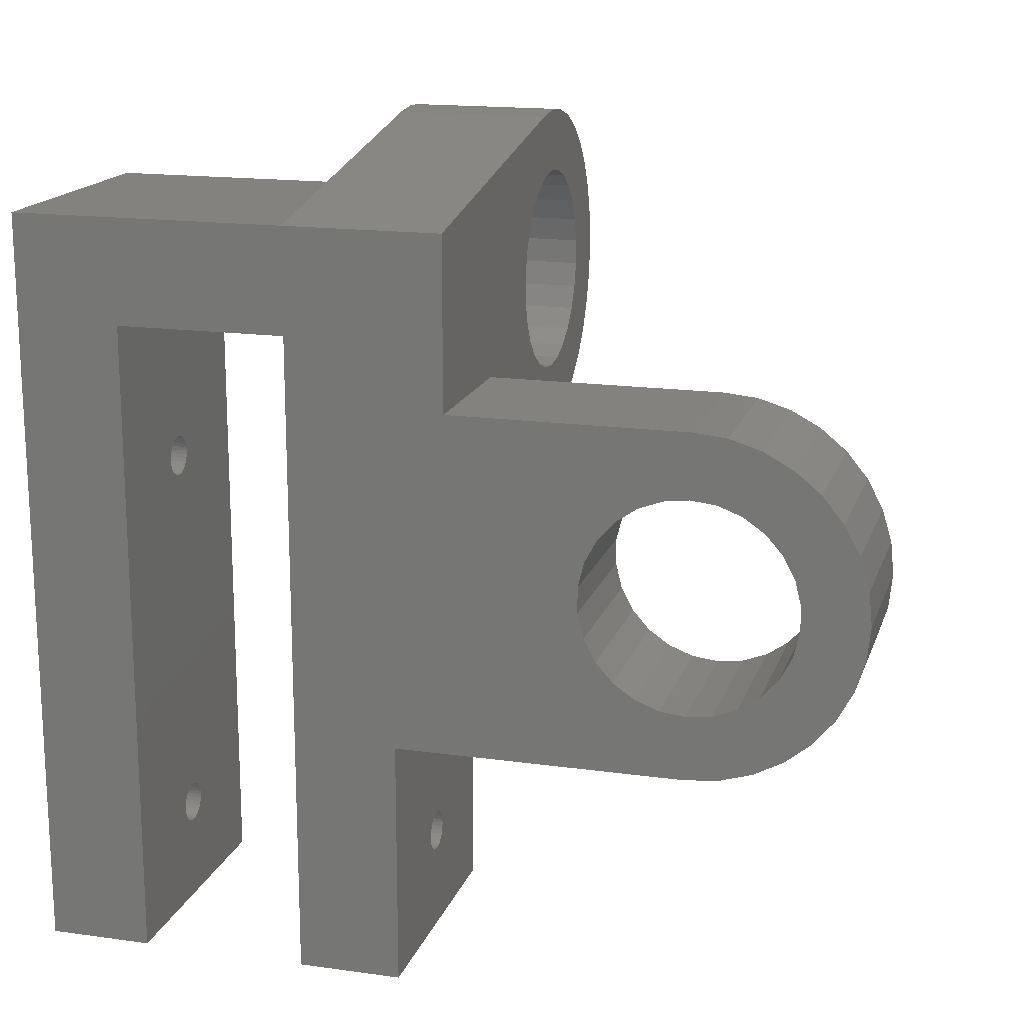
<metadata>
{"format":"stl","ext":"stl","renderer":"f3d","projection":"perspective","resolution":1024,"background":"white","views":[{"elev":16.7,"azim":-74.2,"up":"+Z"}]}
</metadata>
<code>
# stl→obj: 426 verts, 868 faces
v 0 -21.96 -17.02
v 0 -8 -31
v 0 -21.96 -18.98
v 0 -22.43 -20.87
v 0 -23.33 -22.6
v 0 -24.63 -24.06
v 0 -26.24 -25.17
v 0 -30 -31
v 0 -28.06 -25.86
v 0 -30 -26.1
v 0 -32.54 -30.75
v 0 -31.94 -25.86
v 0 -34.97 -30.01
v 0 -33.76 -25.17
v 0 -37.22 -28.81
v 0 -35.37 -24.06
v 0 -39.19 -27.19
v 0 -36.67 -22.6
v 0 -40.81 -25.22
v 0 -42.01 -22.97
v 0 -37.57 -20.87
v 0 0 0
v 0 0 -50
v 0 -8 -50
v 0 -12 -5
v 0 -12 8
v 0 0 8
v 0 13 0
v 0 21 -50
v 0 13 -50
v 0 21 8
v 0 -22.43 -15.13
v 0 -23.33 -13.4
v 0 -24.63 -11.94
v 0 -26.24 -10.83
v 0 -30 -5
v 0 -28.06 -10.14
v 0 -30 -9.9
v 0 -32.54 -5.25
v 0 -31.94 -10.14
v 0 -34.97 -5.99
v 0 -33.76 -10.83
v 0 -37.22 -7.191
v 0 -35.37 -11.94
v 0 -39.19 -8.808
v 0 -36.67 -13.4
v 0 -42.01 -13.03
v 0 -37.57 -15.13
v 0 -42.75 -15.46
v 0 -38.04 -17.02
v 0 -42.75 -20.54
v 0 -38.04 -18.98
v 0 -40.81 -10.78
v 0 -43 -18
v 20 0 8
v 20 21 8
v 20 13 0
v 20 21 -50
v 20 0 0
v 20 13 -50
v 20 -8 -11.46
v 20 0 -50
v 20 0 -11.46
v 20 -8 -50
v 8.904 -8 -40.9
v 8.8 -8 -31
v 9.698 -8 -40.48
v 9.407 -8 -40.57
v 10 -8 -40.45
v 12 -8 -31
v 9.139 -8 -40.71
v 8.711 -8 -41.14
v 8.568 -8 -41.41
v 8.48 -8 -41.7
v 8.45 -8 -42
v 8.48 -8 -42.3
v 8.568 -8 -42.59
v 9.698 -8 -43.52
v 10 -8 -43.55
v 9.407 -8 -43.43
v 9.139 -8 -43.29
v 8.904 -8 -43.1
v 8.711 -8 -42.86
v 12 -8 -10.08
v 10.3 -8 -40.48
v 10.59 -8 -40.57
v 10.86 -8 -40.71
v 11.1 -8 -40.9
v 11.29 -8 -41.14
v 11.43 -8 -41.41
v 11.52 -8 -41.7
v 11.55 -8 -42
v 11.52 -8 -42.3
v 10.3 -8 -43.52
v 10.59 -8 -43.43
v 11.43 -8 -42.59
v 11.29 -8 -42.86
v 11.1 -8 -43.1
v 10.86 -8 -43.29
v 10 21 -10.95
v 10.3 21 -10.98
v 10.59 21 -11.07
v 10.86 21 -11.21
v 11.1 21 -11.4
v 11.29 21 -11.64
v 11.43 21 -11.91
v 11.52 21 -12.2
v 11.54 21 -12.36
v 11.55 21 -12.5
v 11.53 21 -12.66
v 11.52 21 -12.8
v 10.3 21 -14.02
v 10 21 -40.45
v 10 21 -14.05
v 10.3 21 -40.48
v 10.59 21 -13.93
v 10.59 21 -40.57
v 10.86 21 -13.79
v 10.86 21 -40.71
v 11.1 21 -13.6
v 11.1 21 -40.9
v 11.29 21 -13.36
v 11.43 21 -13.09
v 11.29 21 -41.14
v 11.43 21 -41.41
v 11.52 21 -41.7
v 11.54 21 -41.92
v 11.55 21 -42
v 11.53 21 -42.22
v 10.3 21 -43.52
v 10 21 -43.55
v 10.59 21 -43.43
v 10.86 21 -43.29
v 11.1 21 -43.1
v 11.29 21 -42.86
v 11.43 21 -42.59
v 11.52 21 -42.3
v 9.698 21 -10.98
v 9.407 21 -11.07
v 9.139 21 -11.21
v 8.904 21 -11.4
v 8.711 21 -11.64
v 8.568 21 -11.91
v 8.48 21 -12.2
v 8.464 21 -12.36
v 8.45 21 -12.5
v 8.466 21 -12.66
v 8.48 21 -12.8
v 8.568 21 -13.09
v 9.698 21 -14.02
v 9.698 21 -40.48
v 9.407 21 -13.93
v 9.407 21 -40.57
v 9.139 21 -13.79
v 9.139 21 -40.71
v 8.904 21 -13.6
v 8.904 21 -40.9
v 8.711 21 -13.36
v 8.711 21 -41.14
v 8.568 21 -41.41
v 8.48 21 -41.7
v 8.458 21 -41.92
v 8.45 21 -42
v 8.472 21 -42.22
v 8.48 21 -42.3
v 9.698 21 -43.52
v 9.407 21 -43.43
v 8.568 21 -42.59
v 8.711 21 -42.86
v 8.904 21 -43.1
v 9.139 21 -43.29
v 12 -32.54 -30.75
v 12 -30 -31
v 12 -40.81 -10.78
v 12 -42.01 -13.03
v 12 -30 -5
v 12 -32.54 -5.25
v 12 -12 -5.092
v 12 -12 -5
v 5.032 -12 -5
v 12 -34.97 -5.99
v 12 -25.6 -11.27
v 12 -12 -7.937
v 12 -26.24 -10.83
v 12 -28.06 -10.14
v 12 -30 -9.9
v 12 -31.94 -10.14
v 12 -33.76 -10.83
v 12 -35.37 -11.94
v 12 -42.75 -15.46
v 12 -36.67 -13.4
v 12 -37.01 -14.06
v 12 -37.22 -7.191
v 12 -39.19 -8.808
v 12 -34.97 -30.01
v 12 -40.81 -25.22
v 12 -39.19 -27.19
v 12 -42.01 -22.97
v 12 -43 -18
v 12 -37.22 -28.81
v 12 -42.75 -20.54
v 12 -38.04 -18.98
v 12 -38.04 -17.02
v 12 -37.57 -15.13
v 12 -23.33 -13.4
v 12 -12 -10.08
v 12 -22.43 -15.13
v 12 -21.96 -17.02
v 12 -24.63 -11.94
v 12 -21.96 -18.98
v 12 -22.43 -20.87
v 12 -23.33 -22.6
v 12 -24.63 -24.06
v 12 -26.24 -25.17
v 12 -28.06 -25.86
v 12 -30 -26.1
v 12 -31.94 -25.86
v 12 -33.76 -25.17
v 12 -35.37 -24.06
v 12 -36.67 -22.6
v 12 -37.57 -20.87
v 32.54 -12 -12.75
v 30 0 -13
v 32.54 0 -12.75
v 27.46 -12 -12.75
v 27.46 0 -12.75
v 27.46 -12 12.75
v 22.78 -12 10.81
v 30 -12 13
v 22.43 -12 2.872
v 26.24 -12 7.172
v 26.37 -12 7.221
v 24.63 -12 6.063
v 23.33 -12 4.601
v 21.96 -12 0.9763
v 21.96 -12 -0.9763
v 22.43 -12 -2.872
v 23.33 -12 -4.601
v 24.63 -12 -6.063
v 26.24 -12 -7.172
v 28.06 -12 -7.865
v 30 -12 -8.1
v 30 -12 -13
v 37.22 -12 -10.81
v 39.19 -12 -9.192
v 34.97 -12 -12.01
v 36.67 -12 -4.601
v 40.81 -12 -7.222
v 37.19 -12 -3.603
v 35.37 -12 -6.063
v 33.76 -12 -7.172
v 31.94 -12 -7.865
v 28.06 0 7.865
v 27.46 0 12.75
v 28.78 0 7.952
v 26.24 0 7.172
v 24.63 0 6.063
v 23.33 0 4.601
v 22.43 0 2.872
v 21.96 0 0.9763
v 21.96 0 -0.9763
v 22.43 0 -2.872
v 23.33 0 -4.601
v 33.76 0 -7.172
v 34.97 0 -12.01
v 31.94 0 -7.865
v 24.63 0 -6.063
v 26.24 0 -7.172
v 28.06 0 -7.865
v 30 0 -8.1
v 30 0 13
v 30.72 0 8.013
v 30 0 8.1
v 37.22 0 10.81
v 31.94 0 7.865
v 36.67 0 4.601
v 39.19 0 9.192
v 40.81 0 7.222
v 33.76 0 7.172
v 35.37 0 6.063
v 42.01 0 4.975
v 37.57 0 2.872
v 42.75 0 2.536
v 38.04 0 0.9763
v 43 0 0
v 38.04 0 -0.9763
v 42.75 0 -2.536
v 37.57 0 -2.872
v 42.01 0 -4.975
v 36.67 0 -4.601
v 40.81 0 -7.222
v 39.19 0 -9.192
v 35.37 0 -6.063
v 37.22 0 -10.81
v 32.54 0 12.75
v 34.97 0 12.01
v 42.01 -12 -4.975
v 42.01 -12 4.975
v 42.75 -12 2.536
v 39.19 -12 9.192
v 37.22 -12 10.81
v 40.81 -12 7.222
v 43 -12 0
v 42.75 -12 -2.536
v 32.54 -12 12.75
v 34.97 -12 12.01
v 30.06 -12 8.093
v 30 -12 8.1
v 28.12 -12 7.871
v 28.06 -12 7.865
v 31.94 -12 7.865
v 33.76 -12 7.172
v 35.37 -12 6.063
v 36.67 -12 4.601
v 37.57 -12 2.872
v 38.04 -12 0.9763
v 38.04 -12 -0.9763
v 37.57 -12 -2.872
v 10 13 -10.95
v 9.698 13 -10.98
v 9.407 13 -11.07
v 9.139 13 -11.21
v 8.904 13 -11.4
v 8.711 13 -11.64
v 8.568 13 -11.91
v 8.48 13 -12.2
v 8.47 13 -12.3
v 8.45 13 -12.5
v 8.46 13 -12.6
v 8.48 13 -12.8
v 8.568 13 -13.09
v 9.698 13 -14.02
v 10 13 -40.45
v 10 13 -14.05
v 9.698 13 -40.48
v 9.407 13 -13.93
v 9.407 13 -40.57
v 9.139 13 -13.79
v 9.139 13 -40.71
v 8.904 13 -13.6
v 8.904 13 -40.9
v 8.711 13 -13.36
v 8.711 13 -41.14
v 8.568 13 -41.41
v 8.48 13 -41.7
v 8.464 13 -41.86
v 8.45 13 -42
v 8.466 13 -42.16
v 9.698 13 -43.52
v 10 13 -43.55
v 9.407 13 -43.43
v 9.139 13 -43.29
v 8.904 13 -43.1
v 8.711 13 -42.86
v 8.568 13 -42.59
v 8.48 13 -42.3
v 10.3 13 -10.98
v 10.59 13 -11.07
v 10.86 13 -11.21
v 11.1 13 -11.4
v 11.29 13 -11.64
v 11.43 13 -11.91
v 11.52 13 -12.2
v 11.53 13 -12.3
v 11.55 13 -12.5
v 11.54 13 -12.6
v 11.52 13 -12.8
v 11.43 13 -13.09
v 11.29 13 -13.36
v 10.3 13 -14.02
v 10.3 13 -40.48
v 10.59 13 -13.93
v 10.59 13 -40.57
v 10.86 13 -13.79
v 10.86 13 -40.71
v 11.1 13 -13.6
v 11.1 13 -40.9
v 11.29 13 -41.14
v 11.43 13 -41.41
v 11.52 13 -41.7
v 11.54 13 -41.86
v 11.55 13 -42
v 11.53 13 -42.16
v 11.52 13 -42.3
v 10.3 13 -43.52
v 10.59 13 -43.43
v 11.43 13 -42.59
v 11.29 13 -42.86
v 11.1 13 -43.1
v 10.86 13 -43.29
v 10.3 0 -40.48
v 10 0 -40.45
v 10.59 0 -40.57
v 10.86 0 -40.71
v 11.1 0 -40.9
v 11.29 0 -41.14
v 11.43 0 -41.41
v 11.52 0 -41.7
v 11.53 0 -41.76
v 11.55 0 -42
v 11.54 0 -42.06
v 10.3 0 -43.52
v 10 0 -43.55
v 10.59 0 -43.43
v 10.86 0 -43.29
v 11.1 0 -43.1
v 11.29 0 -42.86
v 11.43 0 -42.59
v 11.52 0 -42.3
v 9.698 0 -40.48
v 9.407 0 -40.57
v 9.139 0 -40.71
v 8.904 0 -40.9
v 8.711 0 -41.14
v 8.568 0 -41.41
v 8.48 0 -41.7
v 8.474 0 -41.76
v 8.45 0 -42
v 8.456 0 -42.06
v 8.48 0 -42.3
v 9.698 0 -43.52
v 9.407 0 -43.43
v 8.568 0 -42.59
v 8.711 0 -42.86
v 8.904 0 -43.1
v 9.139 0 -43.29
f 1 2 3
f 2 4 3
f 2 5 4
f 2 6 5
f 2 7 6
f 8 7 2
f 7 8 9
f 8 10 9
f 11 10 8
f 10 11 12
f 13 12 11
f 12 13 14
f 15 14 13
f 14 15 16
f 17 16 15
f 16 17 18
f 19 18 17
f 18 20 21
f 20 18 19
f 2 22 23
f 2 23 24
f 25 22 2
f 26 22 25
f 22 26 27
f 28 29 30
f 29 28 31
f 27 28 22
f 28 27 31
f 2 1 25
f 32 25 1
f 33 25 32
f 34 25 33
f 35 25 34
f 36 35 37
f 36 37 38
f 35 36 25
f 39 38 40
f 38 39 36
f 41 40 42
f 40 41 39
f 43 42 44
f 45 44 46
f 42 43 41
f 47 46 48
f 49 48 50
f 51 21 20
f 44 45 43
f 21 51 52
f 46 53 45
f 54 52 51
f 46 47 53
f 52 54 50
f 48 49 47
f 50 54 49
f 31 55 56
f 55 31 27
f 56 57 58
f 55 57 56
f 57 55 59
f 58 57 60
f 61 62 63
f 62 61 64
f 30 58 60
f 58 30 29
f 24 62 64
f 62 24 23
f 65 66 2
f 67 66 68
f 66 69 70
f 69 66 67
f 66 71 68
f 66 65 71
f 2 72 65
f 2 73 72
f 2 74 73
f 24 74 2
f 74 24 75
f 75 24 76
f 76 24 77
f 78 24 79
f 80 24 78
f 81 24 80
f 82 24 81
f 83 24 82
f 77 24 83
f 70 61 84
f 85 70 69
f 86 70 85
f 87 70 86
f 88 70 87
f 89 70 88
f 90 70 89
f 64 70 90
f 64 90 91
f 64 91 92
f 64 92 93
f 64 79 24
f 79 64 94
f 94 64 95
f 70 64 61
f 96 64 93
f 97 64 96
f 98 64 97
f 99 64 98
f 95 64 99
f 56 100 31
f 56 101 100
f 56 102 101
f 56 103 102
f 56 104 103
f 56 105 104
f 56 106 105
f 56 107 106
f 56 108 107
f 56 109 108
f 56 110 109
f 56 111 110
f 58 111 56
f 112 113 114
f 115 112 116
f 117 116 118
f 119 118 120
f 121 120 122
f 58 122 123
f 111 58 123
f 112 115 113
f 116 117 115
f 118 119 117
f 120 121 119
f 122 124 121
f 122 58 124
f 124 58 125
f 125 58 126
f 126 58 127
f 127 58 128
f 128 58 129
f 130 58 131
f 132 58 130
f 133 58 132
f 134 58 133
f 135 58 134
f 136 58 135
f 137 58 136
f 129 58 137
f 138 31 100
f 139 31 138
f 140 31 139
f 141 31 140
f 142 31 141
f 143 31 142
f 144 31 143
f 145 31 144
f 146 31 145
f 147 31 146
f 148 31 147
f 29 148 149
f 113 150 114
f 151 150 113
f 150 151 152
f 153 152 151
f 152 153 154
f 155 154 153
f 154 155 156
f 157 156 155
f 156 157 158
f 159 158 157
f 29 158 159
f 158 29 149
f 29 159 160
f 29 160 161
f 29 161 162
f 29 162 163
f 29 163 164
f 29 164 165
f 29 131 58
f 131 29 166
f 166 29 167
f 148 29 31
f 168 29 165
f 169 29 168
f 170 29 169
f 171 29 170
f 167 29 171
f 66 8 2
f 172 8 173
f 173 66 70
f 66 173 8
f 47 174 53
f 174 47 175
f 176 39 177
f 176 178 179
f 178 176 177
f 179 180 176
f 172 11 8
f 39 181 177
f 181 39 41
f 36 39 176
f 36 180 25
f 180 36 176
f 178 182 183
f 178 184 182
f 177 184 178
f 184 177 185
f 185 177 186
f 186 177 187
f 177 188 187
f 177 189 188
f 190 189 177
f 189 190 191
f 191 190 192
f 41 193 181
f 193 41 43
f 53 194 45
f 194 53 174
f 13 172 195
f 172 13 11
f 49 175 47
f 175 49 190
f 174 175 190
f 17 196 19
f 196 17 197
f 19 198 20
f 198 19 196
f 194 174 190
f 193 194 190
f 43 194 193
f 194 43 45
f 54 190 49
f 190 54 199
f 17 200 197
f 200 17 15
f 15 195 200
f 195 15 13
f 20 201 51
f 201 20 198
f 51 199 54
f 199 51 201
f 199 202 203
f 202 196 197
f 190 203 204
f 202 198 196
f 190 204 192
f 203 190 199
f 202 201 198
f 202 199 201
f 205 206 183
f 206 207 208
f 206 205 207
f 183 209 205
f 209 183 182
f 206 70 84
f 210 206 208
f 206 210 70
f 211 70 210
f 212 70 211
f 213 70 212
f 214 70 213
f 173 214 215
f 173 215 216
f 214 173 70
f 172 216 217
f 216 172 173
f 195 217 218
f 217 195 172
f 200 218 219
f 197 219 220
f 218 200 195
f 197 220 221
f 197 221 202
f 219 197 200
f 181 193 190
f 177 181 190
f 222 223 224
f 225 61 226
f 206 61 225
f 61 206 84
f 226 61 63
f 227 228 229
f 223 225 226
f 230 228 26
f 228 231 232
f 228 233 231
f 228 234 233
f 228 230 234
f 179 230 26
f 230 179 235
f 235 179 236
f 236 179 237
f 179 26 180
f 180 26 25
f 178 237 179
f 237 178 238
f 183 238 178
f 206 238 183
f 238 206 239
f 225 239 206
f 239 225 240
f 241 225 242
f 240 225 241
f 243 242 225
f 242 244 245
f 242 246 244
f 242 222 246
f 242 243 222
f 247 248 249
f 245 247 250
f 245 250 251
f 245 251 252
f 245 252 242
f 247 245 248
f 253 254 255
f 256 254 253
f 254 256 55
f 257 55 256
f 258 55 257
f 259 55 258
f 59 259 260
f 259 59 55
f 261 59 260
f 262 59 261
f 63 262 263
f 264 265 266
f 224 266 265
f 262 63 59
f 267 63 263
f 268 63 267
f 226 268 269
f 266 224 270
f 223 270 224
f 226 270 223
f 268 226 63
f 270 226 269
f 271 272 273
f 274 275 272
f 276 277 278
f 274 279 275
f 274 280 279
f 276 278 281
f 277 276 280
f 281 282 276
f 283 282 281
f 283 284 282
f 285 284 283
f 285 286 284
f 287 286 285
f 287 288 286
f 289 288 287
f 288 289 290
f 291 290 289
f 292 290 291
f 290 292 293
f 294 293 292
f 293 294 264
f 265 264 294
f 272 271 295
f 272 295 296
f 272 296 274
f 280 274 277
f 255 271 273
f 271 255 254
f 254 55 27
f 243 225 223
f 222 243 223
f 297 291 289
f 291 297 248
f 254 229 271
f 229 254 227
f 27 227 254
f 227 27 26
f 248 292 291
f 292 248 245
f 298 248 299
f 246 294 244
f 294 246 265
f 274 300 277
f 300 274 301
f 300 278 277
f 278 300 302
f 303 287 285
f 287 303 304
f 229 228 305
f 306 228 301
f 244 292 245
f 292 244 294
f 301 228 300
f 307 228 308
f 228 309 308
f 228 310 309
f 310 228 232
f 228 307 300
f 311 300 307
f 312 300 311
f 313 300 312
f 314 300 313
f 315 300 314
f 316 300 315
f 248 316 317
f 316 248 300
f 318 248 317
f 248 318 249
f 303 248 304
f 302 300 248
f 298 283 281
f 283 298 299
f 271 305 295
f 305 271 229
f 227 26 228
f 296 301 274
f 301 296 306
f 222 265 246
f 265 222 224
f 299 248 303
f 304 289 287
f 289 304 297
f 304 248 297
f 302 248 298
f 302 281 278
f 281 302 298
f 305 228 306
f 295 306 296
f 306 295 305
f 299 285 283
f 285 299 303
f 22 57 59
f 57 22 28
f 28 319 57
f 28 320 319
f 28 321 320
f 28 322 321
f 28 323 322
f 28 324 323
f 28 325 324
f 28 326 325
f 28 327 326
f 28 328 327
f 28 329 328
f 28 330 329
f 28 331 330
f 30 331 28
f 332 333 334
f 335 332 336
f 337 336 338
f 339 338 340
f 341 340 342
f 331 30 342
f 332 335 333
f 336 337 335
f 338 339 337
f 340 341 339
f 342 343 341
f 342 30 343
f 343 30 344
f 344 30 345
f 345 30 346
f 346 30 347
f 347 30 348
f 349 30 350
f 351 30 349
f 352 30 351
f 353 30 352
f 354 30 353
f 355 30 354
f 356 30 355
f 348 30 356
f 357 57 319
f 358 57 357
f 359 57 358
f 360 57 359
f 361 57 360
f 362 57 361
f 363 57 362
f 364 57 363
f 365 57 364
f 366 57 365
f 367 57 366
f 368 57 367
f 60 368 369
f 333 370 334
f 371 370 333
f 370 371 372
f 373 372 371
f 372 373 374
f 375 374 373
f 374 375 376
f 377 376 375
f 376 377 369
f 378 369 377
f 60 369 378
f 60 378 379
f 60 379 380
f 60 380 381
f 60 381 382
f 60 382 383
f 60 383 384
f 60 350 30
f 350 60 385
f 385 60 386
f 368 60 57
f 387 60 384
f 388 60 387
f 389 60 388
f 390 60 389
f 386 60 390
f 63 391 392
f 63 393 391
f 63 394 393
f 63 395 394
f 63 396 395
f 63 397 396
f 62 397 63
f 397 62 398
f 398 62 399
f 399 62 400
f 400 62 401
f 402 62 403
f 404 62 402
f 405 62 404
f 406 62 405
f 407 62 406
f 408 62 407
f 409 62 408
f 401 62 409
f 63 22 59
f 410 63 392
f 411 63 410
f 63 411 22
f 412 22 411
f 413 22 412
f 414 22 413
f 23 414 415
f 23 415 416
f 23 416 417
f 23 417 418
f 23 418 419
f 23 419 420
f 23 403 62
f 403 23 421
f 421 23 422
f 414 23 22
f 423 23 420
f 424 23 423
f 425 23 424
f 426 23 425
f 422 23 426
f 9 216 215
f 216 9 10
f 37 184 185
f 184 37 35
f 6 214 213
f 214 6 7
f 7 215 214
f 215 7 9
f 4 210 3
f 210 4 211
f 5 211 4
f 211 5 212
f 32 205 33
f 205 32 207
f 35 182 184
f 34 182 35
f 182 34 209
f 33 209 34
f 209 33 205
f 3 208 1
f 208 3 210
f 38 185 186
f 185 38 37
f 1 207 32
f 207 1 208
f 12 218 217
f 218 12 14
f 192 46 191
f 48 192 204
f 192 48 46
f 219 18 220
f 18 219 16
f 10 217 216
f 217 10 12
f 6 212 5
f 212 6 213
f 191 44 189
f 44 191 46
f 221 52 202
f 52 221 21
f 220 21 221
f 21 220 18
f 40 186 187
f 186 40 38
f 202 50 203
f 50 202 52
f 203 48 204
f 48 203 50
f 14 219 218
f 219 14 16
f 44 188 189
f 188 44 42
f 42 187 188
f 187 42 40
f 270 252 266
f 252 270 242
f 266 251 264
f 251 266 252
f 234 259 258
f 259 234 230
f 268 241 269
f 241 268 240
f 264 250 293
f 250 264 251
f 249 290 247
f 290 249 288
f 288 249 318
f 230 260 259
f 260 230 235
f 237 263 262
f 263 237 238
f 235 261 260
f 261 235 236
f 253 309 310
f 309 253 255
f 250 290 293
f 290 250 247
f 317 284 286
f 284 317 316
f 318 286 288
f 286 318 317
f 312 280 313
f 280 312 279
f 308 255 273
f 255 308 309
f 314 280 276
f 280 314 313
f 316 282 284
f 282 316 315
f 269 242 270
f 242 269 241
f 238 267 263
f 267 238 239
f 267 240 268
f 240 267 239
f 236 262 261
f 262 236 237
f 232 253 310
f 256 232 231
f 232 256 253
f 233 256 231
f 256 233 257
f 233 258 257
f 258 233 234
f 273 307 308
f 307 273 272
f 282 314 276
f 314 282 315
f 311 272 275
f 272 311 307
f 311 279 312
f 279 311 275
f 367 110 111
f 110 367 366
f 366 109 110
f 109 366 365
f 150 334 114
f 334 150 332
f 118 376 120
f 376 118 374
f 326 145 144
f 145 326 327
f 369 123 122
f 123 369 368
f 112 372 116
f 372 112 370
f 116 374 118
f 374 116 372
f 114 370 112
f 370 114 334
f 376 122 120
f 122 376 369
f 368 111 123
f 111 368 367
f 358 103 359
f 103 358 102
f 319 101 357
f 101 319 100
f 363 106 107
f 106 363 362
f 361 104 105
f 104 361 360
f 365 108 109
f 108 365 364
f 329 148 147
f 148 329 330
f 342 156 158
f 156 342 340
f 325 144 143
f 144 325 326
f 324 143 142
f 143 324 325
f 322 139 321
f 139 322 140
f 359 104 360
f 104 359 103
f 357 102 358
f 102 357 101
f 362 105 106
f 105 362 361
f 364 107 108
f 107 364 363
f 331 158 149
f 158 331 342
f 330 149 148
f 149 330 331
f 327 146 145
f 146 327 328
f 328 147 146
f 147 328 329
f 156 338 154
f 338 156 340
f 154 336 152
f 336 154 338
f 152 332 150
f 332 152 336
f 323 142 141
f 142 323 324
f 320 100 319
f 100 320 138
f 323 140 322
f 140 323 141
f 321 138 320
f 138 321 139
f 93 401 409
f 401 93 92
f 384 129 137
f 129 384 383
f 92 400 401
f 383 128 129
f 128 383 382
f 421 79 403
f 79 421 78
f 166 350 131
f 350 166 349
f 97 408 407
f 408 97 96
f 388 136 135
f 136 388 387
f 89 395 396
f 395 89 88
f 378 121 124
f 121 378 377
f 404 99 405
f 99 404 95
f 132 390 133
f 390 132 386
f 402 95 404
f 95 402 94
f 130 386 132
f 386 130 385
f 98 407 406
f 407 98 97
f 389 135 134
f 135 389 388
f 96 409 408
f 409 96 93
f 387 137 136
f 137 387 384
f 405 98 406
f 98 405 99
f 133 389 134
f 389 133 390
f 67 392 69
f 392 67 410
f 335 113 333
f 113 335 151
f 86 394 87
f 394 86 393
f 373 119 375
f 119 373 117
f 69 391 85
f 391 69 392
f 333 115 371
f 115 333 113
f 92 399 400
f 399 92 91
f 382 127 128
f 127 382 381
f 91 397 398
f 397 91 90
f 380 125 126
f 125 380 379
f 398 399 91
f 381 126 127
f 126 381 380
f 422 78 421
f 78 422 80
f 167 349 166
f 349 167 351
f 83 425 424
f 425 83 82
f 354 170 169
f 170 354 353
f 75 420 419
f 420 75 76
f 348 165 164
f 165 348 356
f 403 94 402
f 94 403 79
f 131 385 130
f 385 131 350
f 416 74 417
f 345 162 161
f 162 345 346
f 73 416 415
f 416 73 74
f 344 161 160
f 161 344 345
f 85 393 86
f 393 85 391
f 371 117 373
f 117 371 115
f 87 395 88
f 395 87 394
f 375 121 377
f 121 375 119
f 90 396 397
f 396 90 89
f 379 124 125
f 124 379 378
f 426 80 422
f 80 426 81
f 171 351 167
f 351 171 352
f 74 418 417
f 418 74 75
f 346 163 162
f 163 346 347
f 419 418 75
f 347 164 163
f 164 347 348
f 76 423 420
f 423 76 77
f 356 168 165
f 168 356 355
f 77 424 423
f 424 77 83
f 355 169 168
f 169 355 354
f 425 81 426
f 81 425 82
f 170 352 171
f 352 170 353
f 71 411 68
f 411 71 412
f 339 153 337
f 153 339 155
f 65 414 413
f 414 65 72
f 341 159 157
f 159 341 343
f 65 412 71
f 412 65 413
f 341 155 339
f 155 341 157
f 72 415 414
f 415 72 73
f 343 160 159
f 160 343 344
f 68 410 67
f 410 68 411
f 337 151 335
f 151 337 153

</code>
